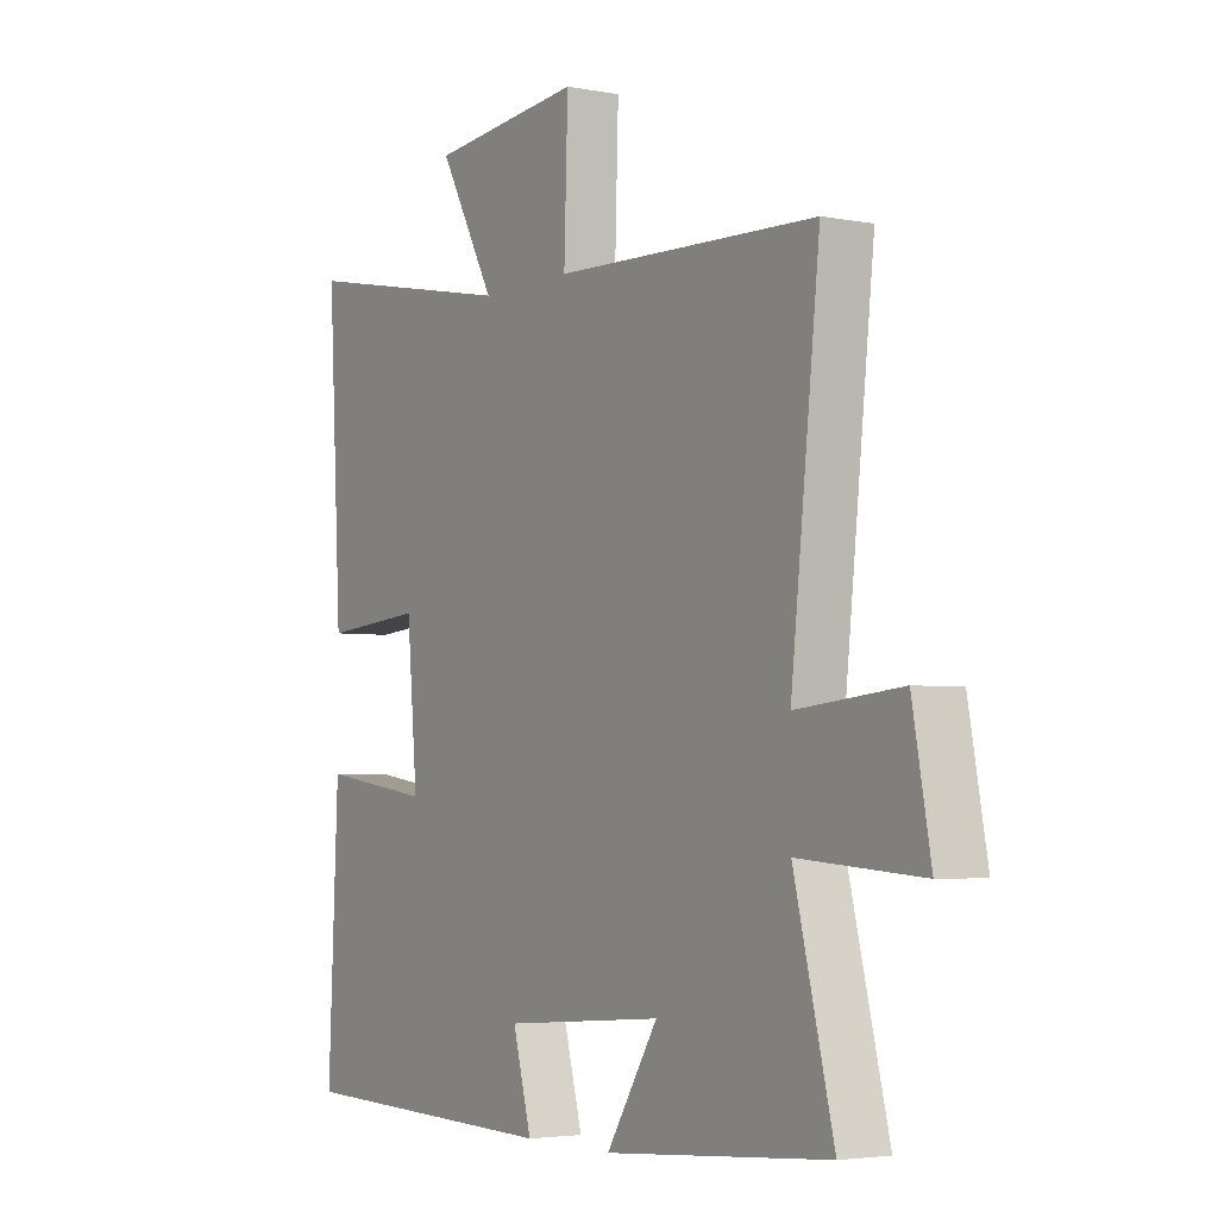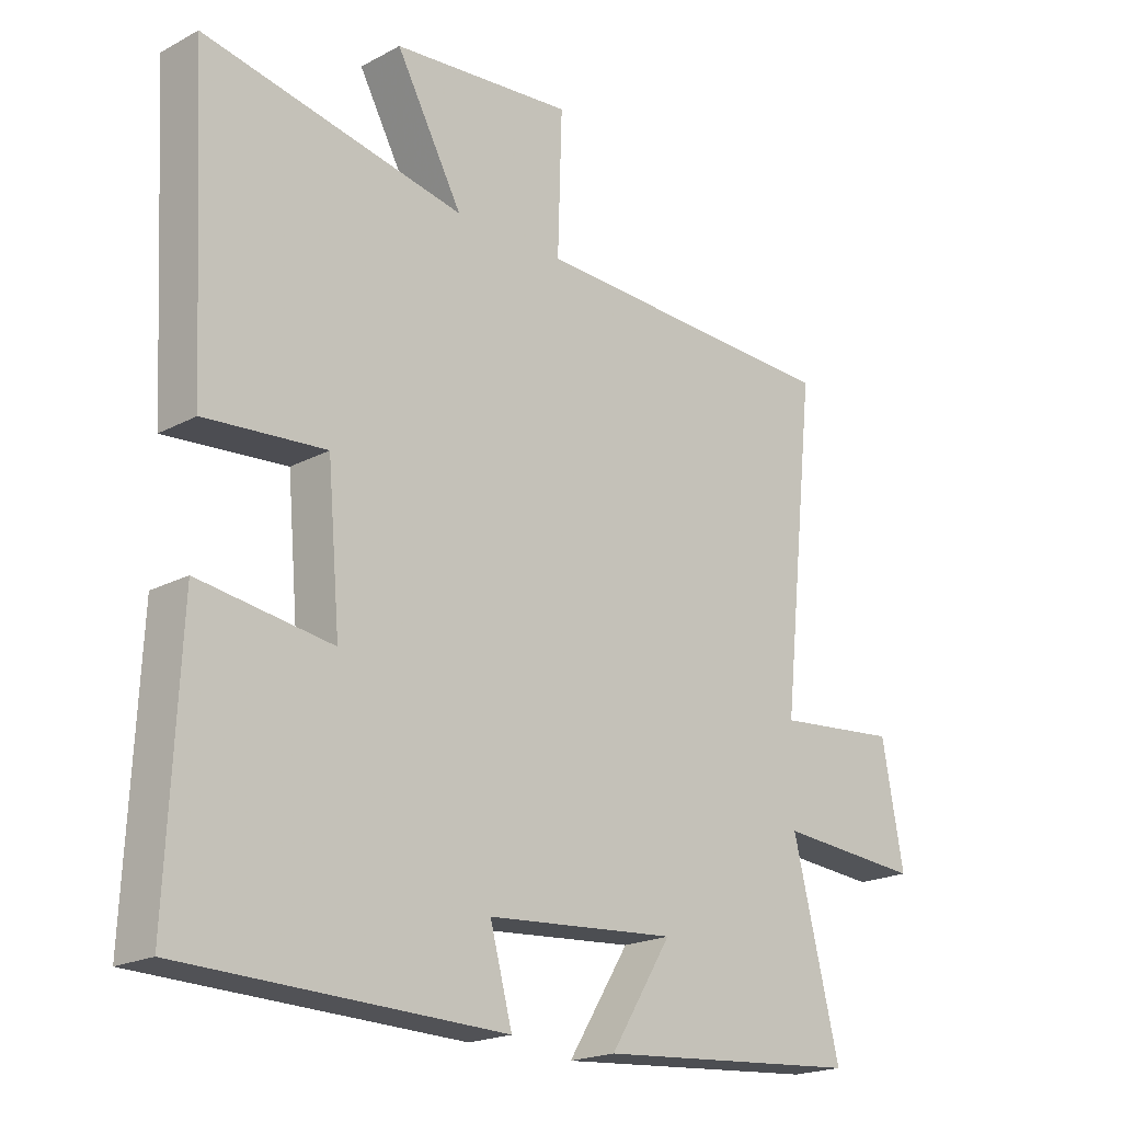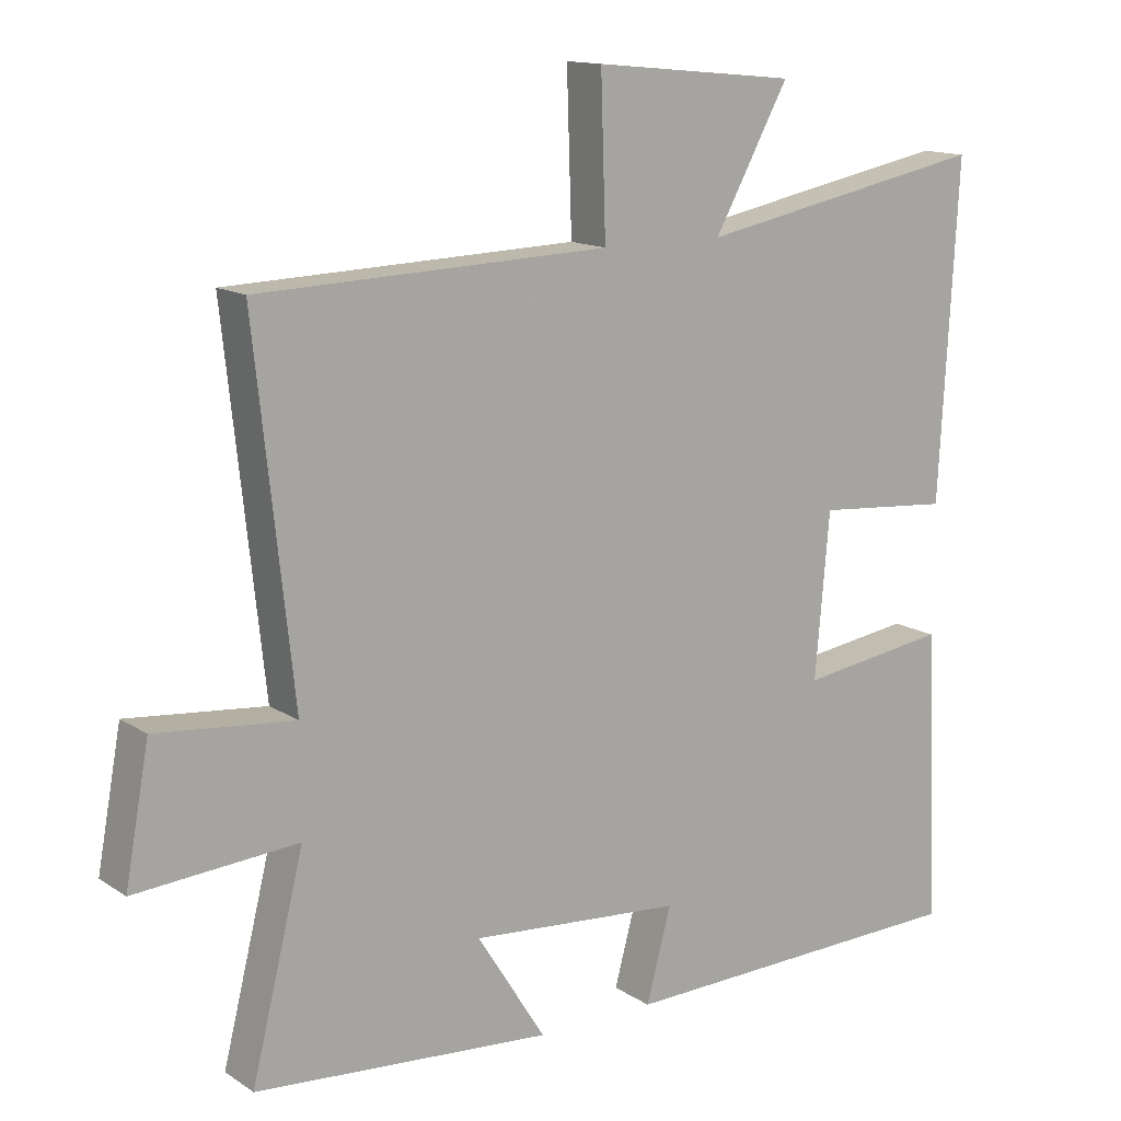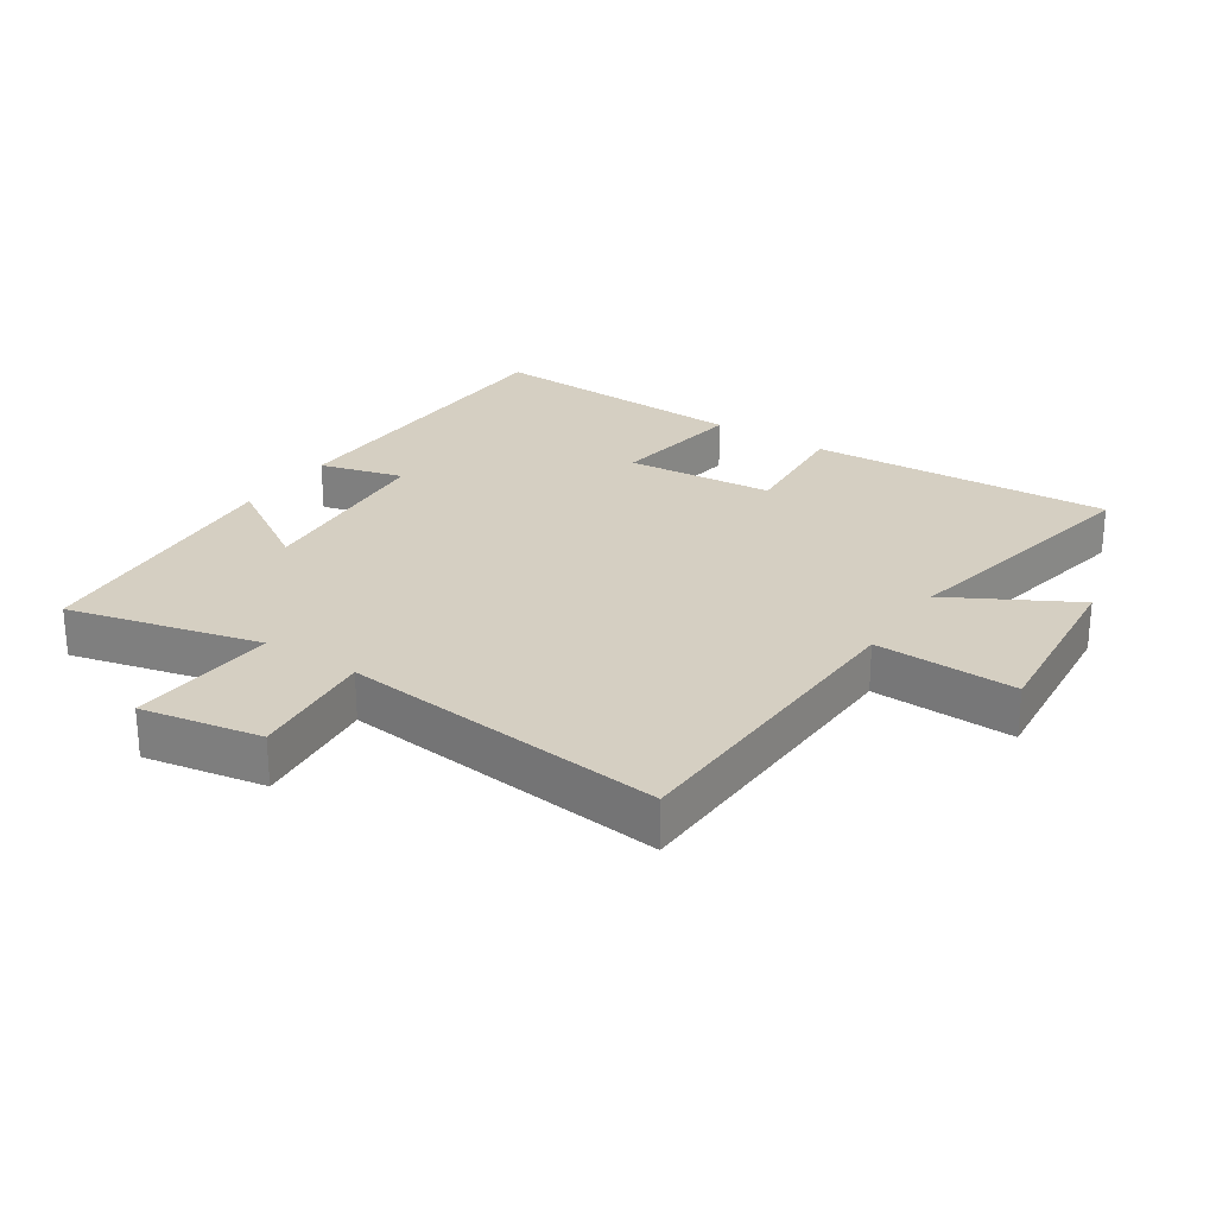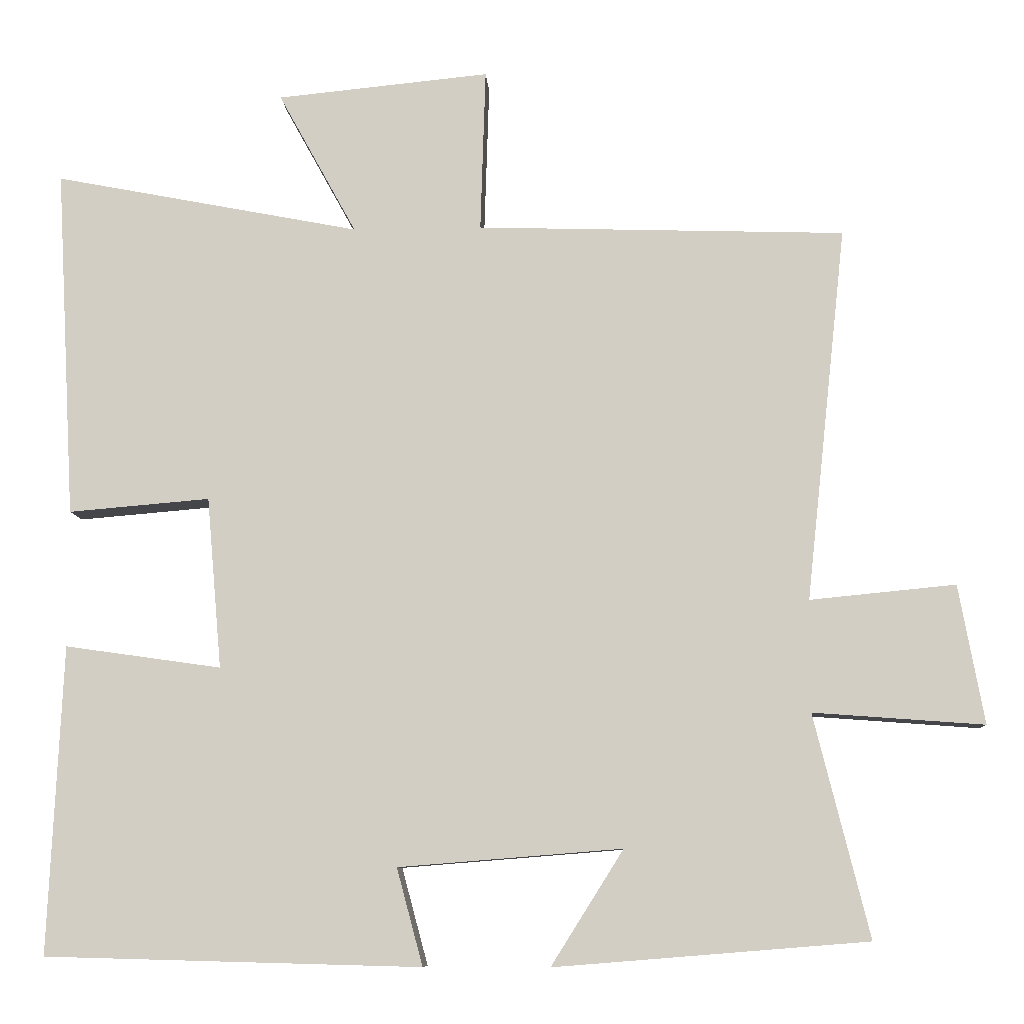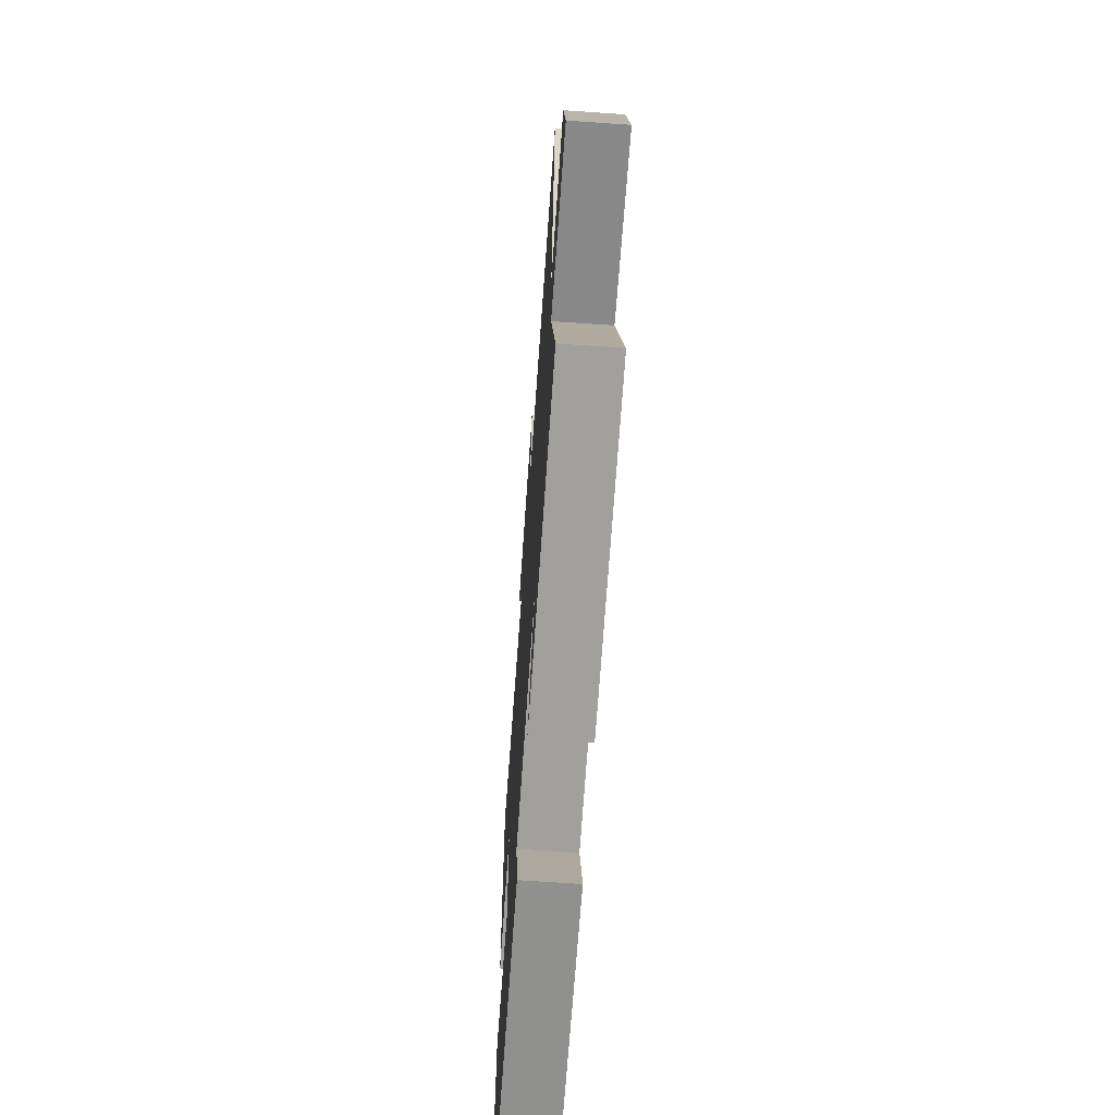
<metadata>
{"format":"obj","ext":"obj","renderer":"f3d","projection":"perspective","resolution":1024,"background":"white","views":[{"elev":-3.8,"azim":-122.7,"up":"+Z"},{"elev":-20.2,"azim":134.3,"up":"+Z"},{"elev":13.8,"azim":-35.5,"up":"+Z"},{"elev":25.9,"azim":-56.4,"up":"+Y"},{"elev":-8.8,"azim":-176.5,"up":"+Z"},{"elev":-67.0,"azim":-94.0,"up":"+Z"}]}
</metadata>
<code>
v -0.574 0.07 -0.466
v -0.5 0.07 -0.168
v -0.729 0.07 -0.185
v -0.695 0.07 0.001
v -0.5 0.07 -0.018
v -0.554 0.07 0.484
v -0.06 0.07 0.5
v -0.067 0.07 0.719
v 0.219 0.07 0.691
v 0.114 0.07 0.5
v 0.526 0.07 0.58
v 0.5 0.07 0.11
v 0.31 0.07 0.126
v 0.29 0.07 -0.104
v 0.5 0.07 -0.074
v 0.519 0.07 -0.487
v 0.014 0.07 -0.5
v 0.049 0.07 -0.37
v -0.251 0.07 -0.346
v -0.154 0.07 -0.5
v -0.574 0 -0.466
v -0.5 0 -0.168
v -0.729 0 -0.185
v -0.695 0 0.001
v -0.5 0 -0.018
v -0.554 0 0.484
v -0.06 0 0.5
v -0.067 0 0.719
v 0.219 0 0.691
v 0.114 0 0.5
v 0.526 0 0.58
v 0.5 0 0.11
v 0.31 0 0.126
v 0.29 0 -0.104
v 0.5 0 -0.074
v 0.519 0 -0.487
v 0.014 0 -0.5
v 0.049 0 -0.37
v -0.251 0 -0.346
v -0.154 0 -0.5
f 19 20 1 2
f 18 19 2
f 16 17 18
f 15 16 18
f 14 15 18
f 13 14 18 2
f 10 11 12 13
f 10 13 2
f 7 8 9 10
f 5 6 7 10
f 5 10 2
f 2 3 4 5
f 22 21 40 39
f 22 39 38
f 38 37 36
f 38 36 35
f 38 35 34
f 22 38 34 33
f 33 32 31 30
f 22 33 30
f 30 29 28 27
f 30 27 26 25
f 22 30 25
f 25 24 23 22
f 1 21 22 2
f 2 22 23 3
f 3 23 24 4
f 4 24 25 5
f 5 25 26 6
f 6 26 27 7
f 7 27 28 8
f 8 28 29 9
f 9 29 30 10
f 10 30 31 11
f 11 31 32 12
f 12 32 33 13
f 13 33 34 14
f 14 34 35 15
f 15 35 36 16
f 16 36 37 17
f 17 37 38 18
f 18 38 39 19
f 19 39 40 20
f 20 40 21 1

</code>
